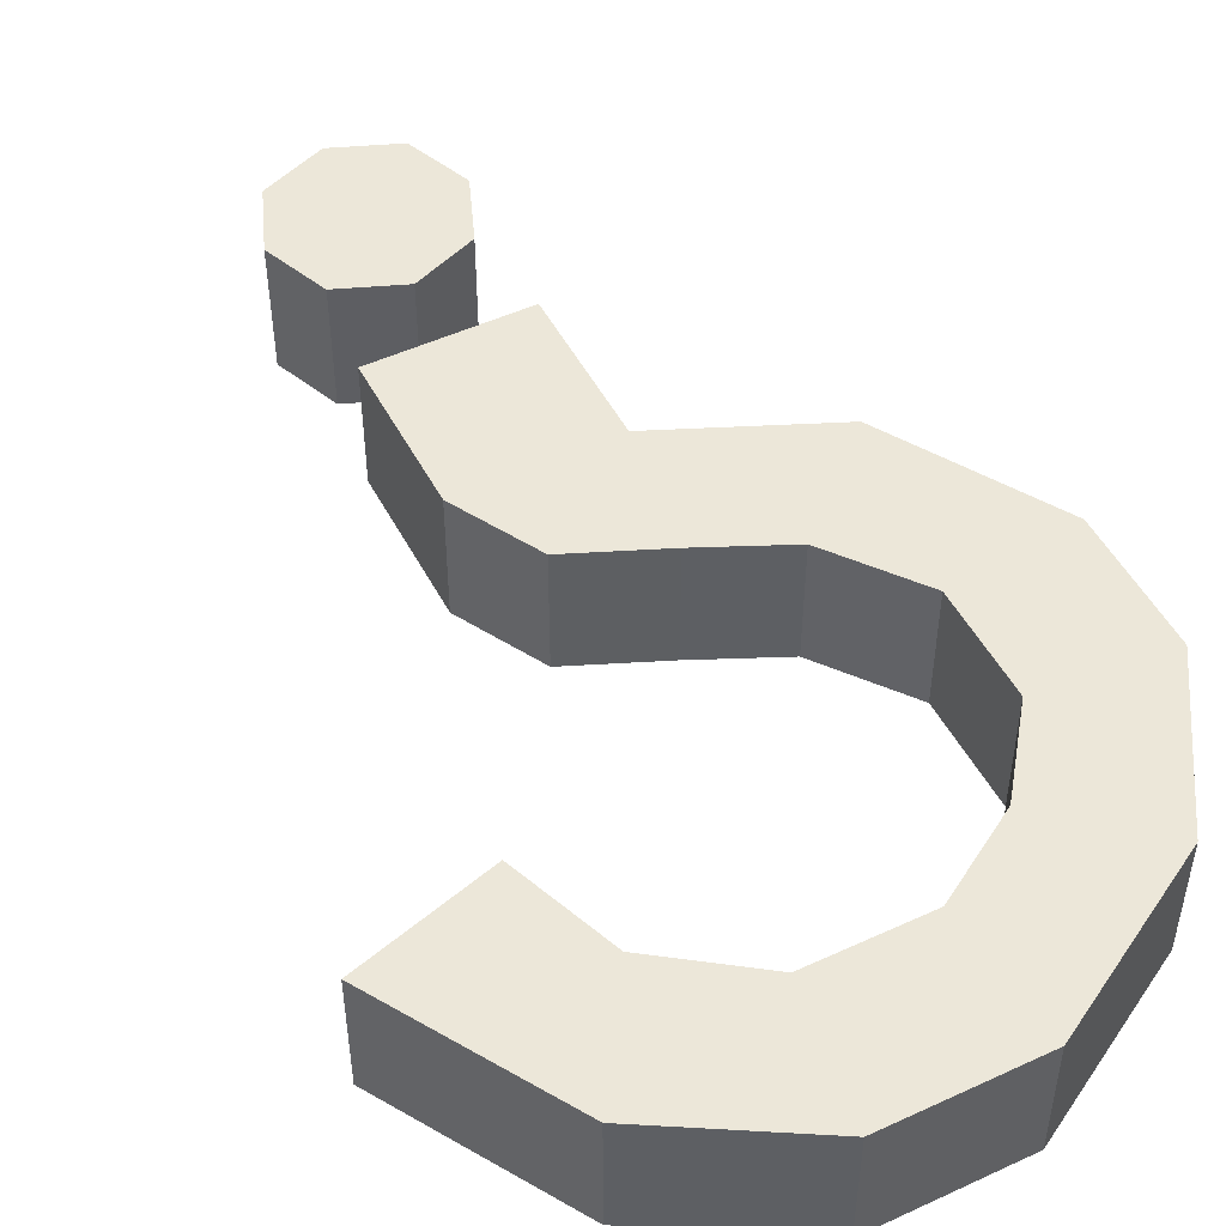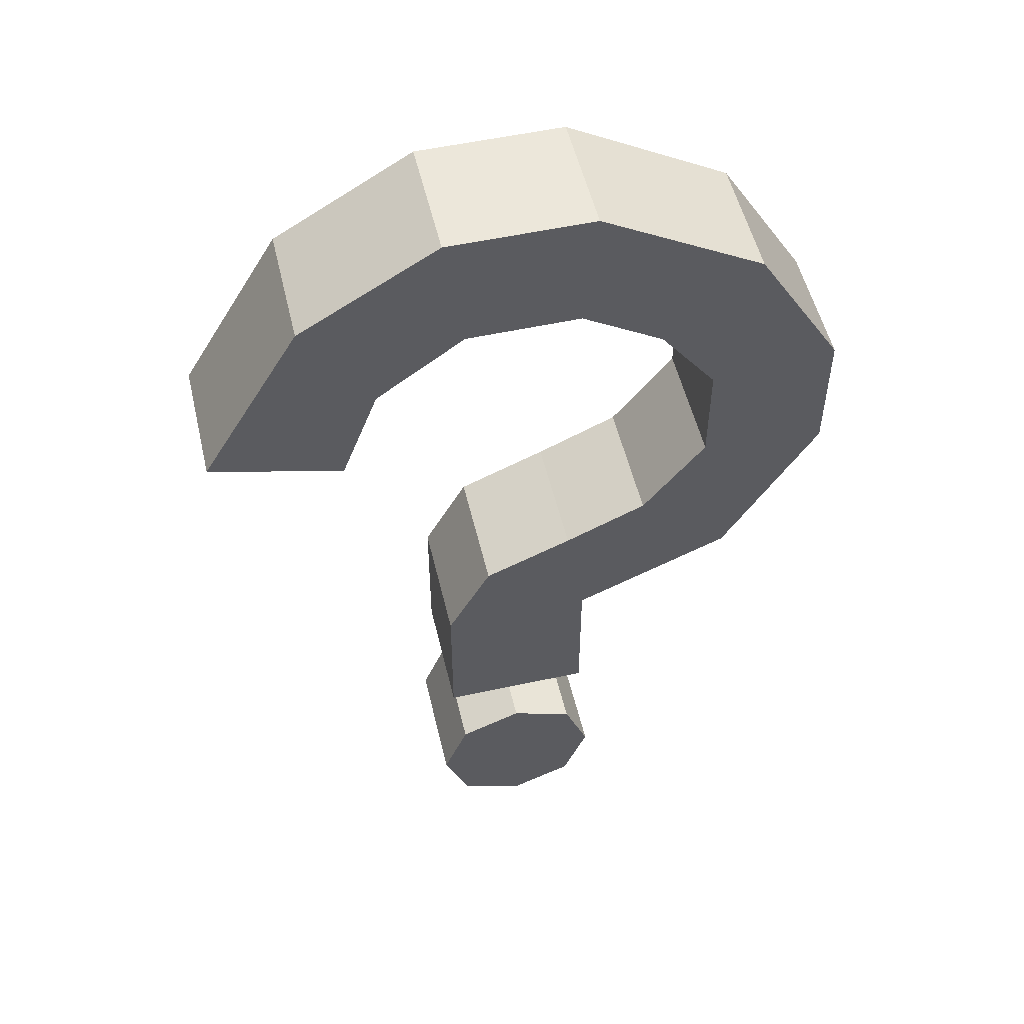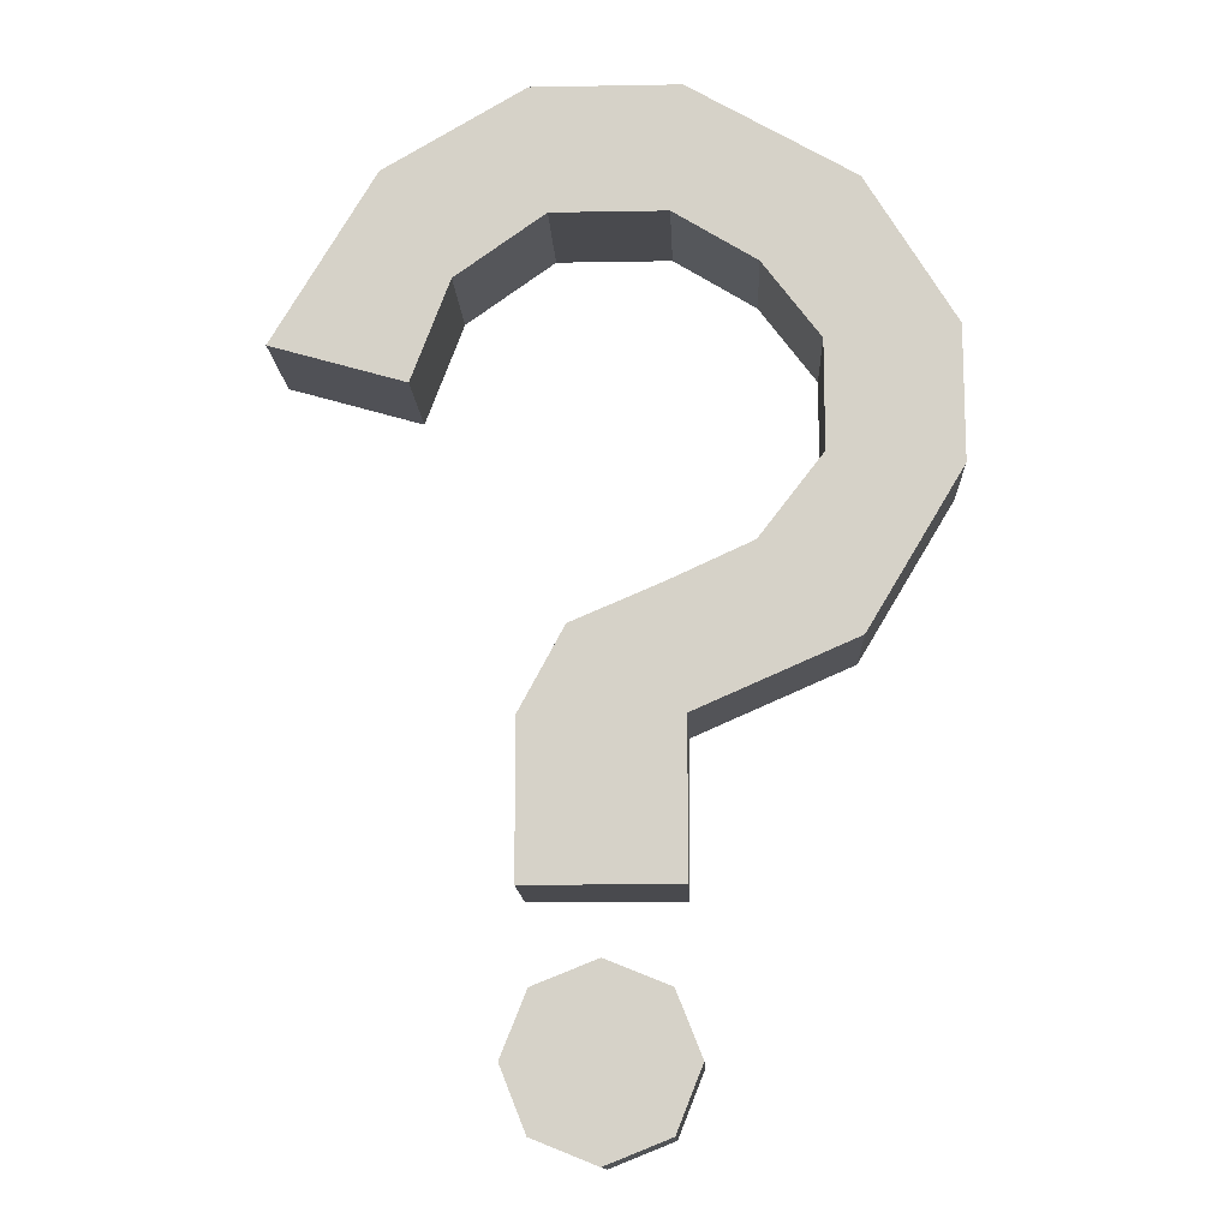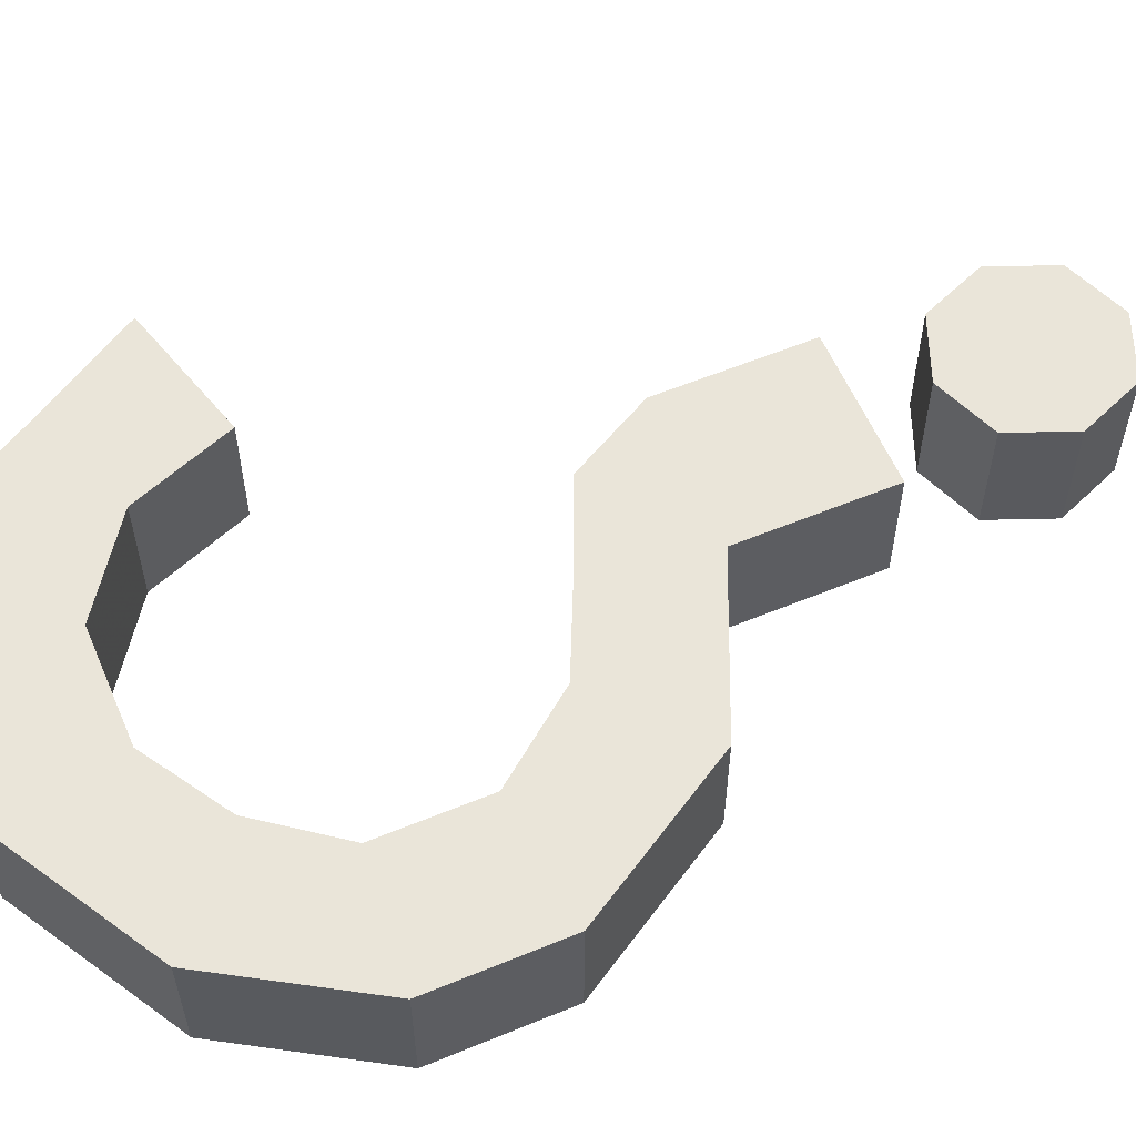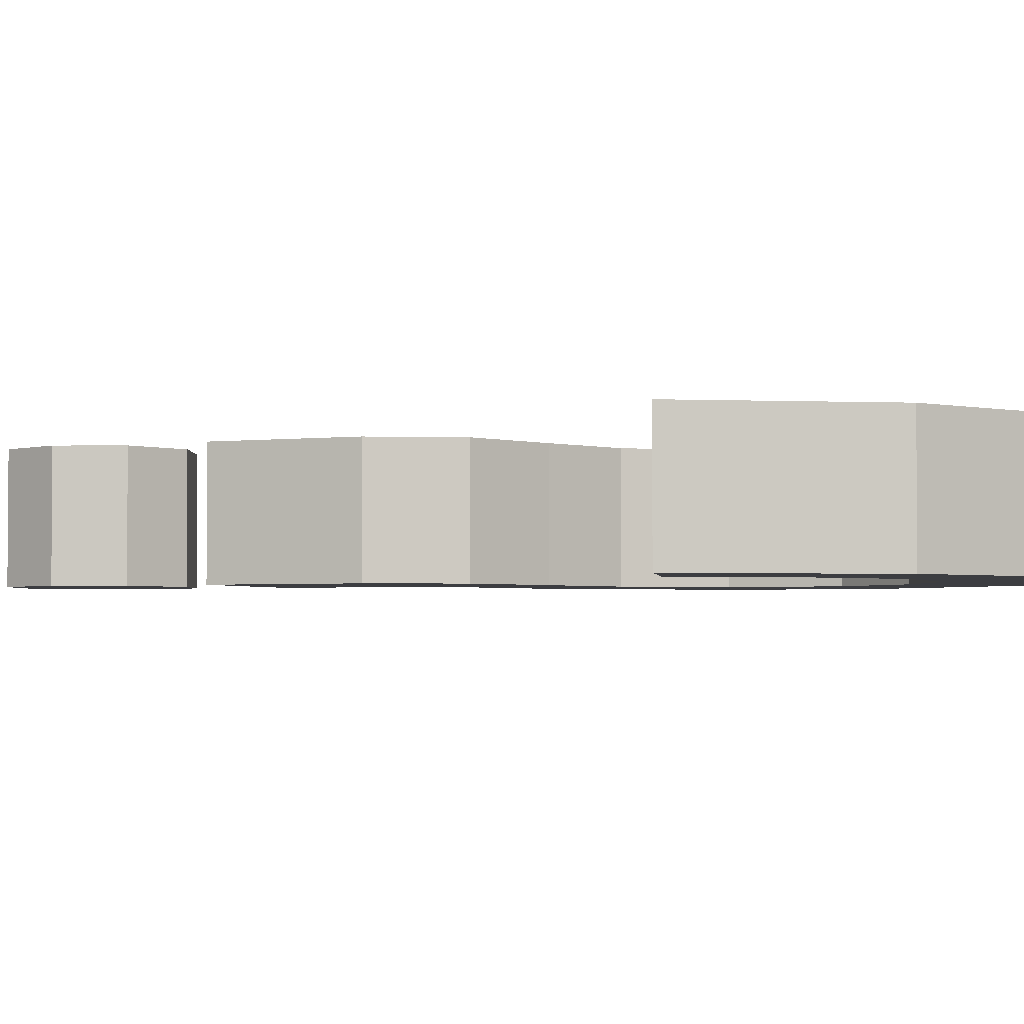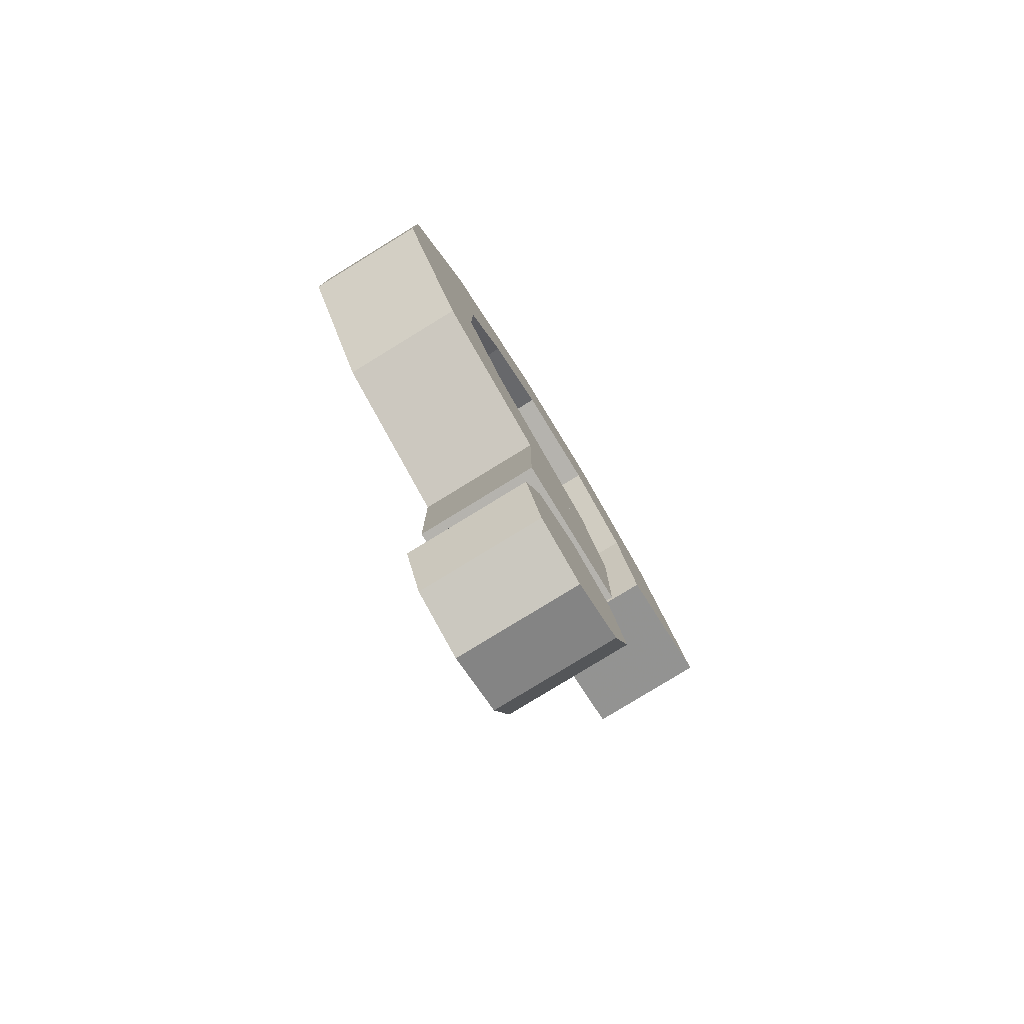
<metadata>
{"format":"obj","ext":"obj","renderer":"f3d","projection":"perspective","resolution":1024,"background":"white","views":[{"elev":49.6,"azim":-27.0,"up":"+Y"},{"elev":53.0,"azim":-13.2,"up":"+Z"},{"elev":-13.4,"azim":2.3,"up":"+Z"},{"elev":58.1,"azim":66.9,"up":"+Y"},{"elev":-2.8,"azim":-67.4,"up":"+Y"},{"elev":-79.9,"azim":121.5,"up":"+Z"}]}
</metadata>
<code>
v 0.1094 -0.1562 -0.5
v 0.07812 -0.1562 -0.4219
v 0 -0.1562 -0.3906
v -0.07812 -0.1562 -0.4219
v -0.1094 -0.1562 -0.5
v -0.07812 -0.1562 -0.5781
v 0 -0.1562 -0.6094
v 0.07812 -0.1562 -0.5781
v 0.1094 0 -0.5
v 0.07812 0 -0.4219
v 0 0 -0.3906
v -0.07812 0 -0.4219
v -0.1094 0 -0.5
v -0.07812 0 -0.5781
v 0 0 -0.6094
v 0.07812 0 -0.5781
v -0.2188 0 0.2578
v -0.2188 -0.1562 0.2578
v -0.3828 -0.1562 0.3047
v -0.3828 0 0.3047
v -0.2578 0 0.5156
v -0.1719 0 0.3828
v -0.1719 -0.1562 0.3828
v -0.2578 -0.1562 0.5156
v -0.08594 -0.1562 0.6172
v -0.08594 0 0.6172
v -0.0625 0 0.4609
v -0.0625 -0.1562 0.4609
v 0.09375 -0.1562 0.6172
v 0.09375 0 0.6172
v 0.07812 0 0.4609
v 0.07812 -0.1562 0.4609
v 0.1797 -0.1562 0.3984
v 0.2969 -0.1562 0.5
v 0.2969 0 0.5
v 0.1797 0 0.3984
v 0.25 0 0.3047
v 0.25 -0.1562 0.3047
v 0.4062 -0.1562 0.3203
v 0.4062 0 0.3203
v 0.4062 0 0.1562
v 0.25 0 0.1719
v 0.25 -0.1562 0.1719
v 0.4062 -0.1562 0.1562
v 0.09375 -0.1562 -0.3125
v -0.09375 -0.1562 -0.3125
v -0.09375 0 -0.3125
v 0.09375 0 -0.3125
v 0.09375 -0.1562 -0.125
v -0.09375 -0.1562 -0.125
v -0.09375 0 -0.125
v 0.09375 0 -0.125
v -0.03906 -0.1562 -0.02344
v 0.07031 -0.1562 0.02344
v 0.07031 0 0.02344
v -0.03906 0 -0.02344
v 0.2891 -0.1562 -0.03906
v 0.1719 -0.1562 0.07031
v 0.1719 0 0.07031
v 0.2891 0 -0.03906
f 1 2 3
f 1 3 4
f 1 4 5
f 1 5 6
f 1 6 7
f 1 7 8
f 1 8 9
f 1 9 10
f 1 10 2
f 2 10 11
f 2 11 3
f 3 11 12
f 3 12 4
f 4 12 13
f 4 13 5
f 5 13 14
f 5 14 6
f 6 14 15
f 6 15 7
f 7 15 16
f 7 16 8
f 8 16 9
f 9 16 10
f 10 16 11
f 11 16 12
f 12 16 13
f 13 16 14
f 14 16 15
f 17 18 19
f 17 19 20
f 17 20 21
f 17 21 22
f 17 22 18
f 18 22 23
f 18 23 19
f 19 23 24
f 19 24 20
f 20 24 21
f 21 24 25
f 21 25 26
f 21 26 22
f 22 26 27
f 22 27 23
f 23 27 28
f 23 28 24
f 24 28 25
f 25 28 29
f 25 29 30
f 25 30 26
f 26 30 31
f 26 31 27
f 27 31 32
f 27 32 28
f 28 32 29
f 29 32 33
f 29 33 34
f 29 34 30
f 30 34 35
f 30 35 31
f 31 35 36
f 31 36 32
f 32 36 33
f 33 36 37
f 33 37 38
f 33 38 34
f 34 38 39
f 34 39 35
f 35 39 40
f 35 40 36
f 36 40 37
f 37 40 41
f 37 41 42
f 37 42 43
f 37 43 38
f 38 43 39
f 39 43 44
f 39 44 41
f 39 41 40
f 45 46 47
f 45 47 48
f 45 48 49
f 45 49 46
f 46 49 50
f 46 50 51
f 46 51 47
f 47 51 48
f 48 51 52
f 48 52 49
f 49 52 50
f 50 52 51
f 53 54 55
f 53 55 56
f 53 56 51
f 53 51 50
f 53 50 54
f 54 50 49
f 54 49 57
f 54 57 58
f 54 58 55
f 55 58 59
f 55 59 52
f 55 52 56
f 56 52 51
f 49 52 60
f 49 60 57
f 57 60 41
f 57 41 44
f 57 44 58
f 58 44 43
f 58 43 59
f 59 43 42
f 59 42 60
f 59 60 52
f 60 42 41

</code>
